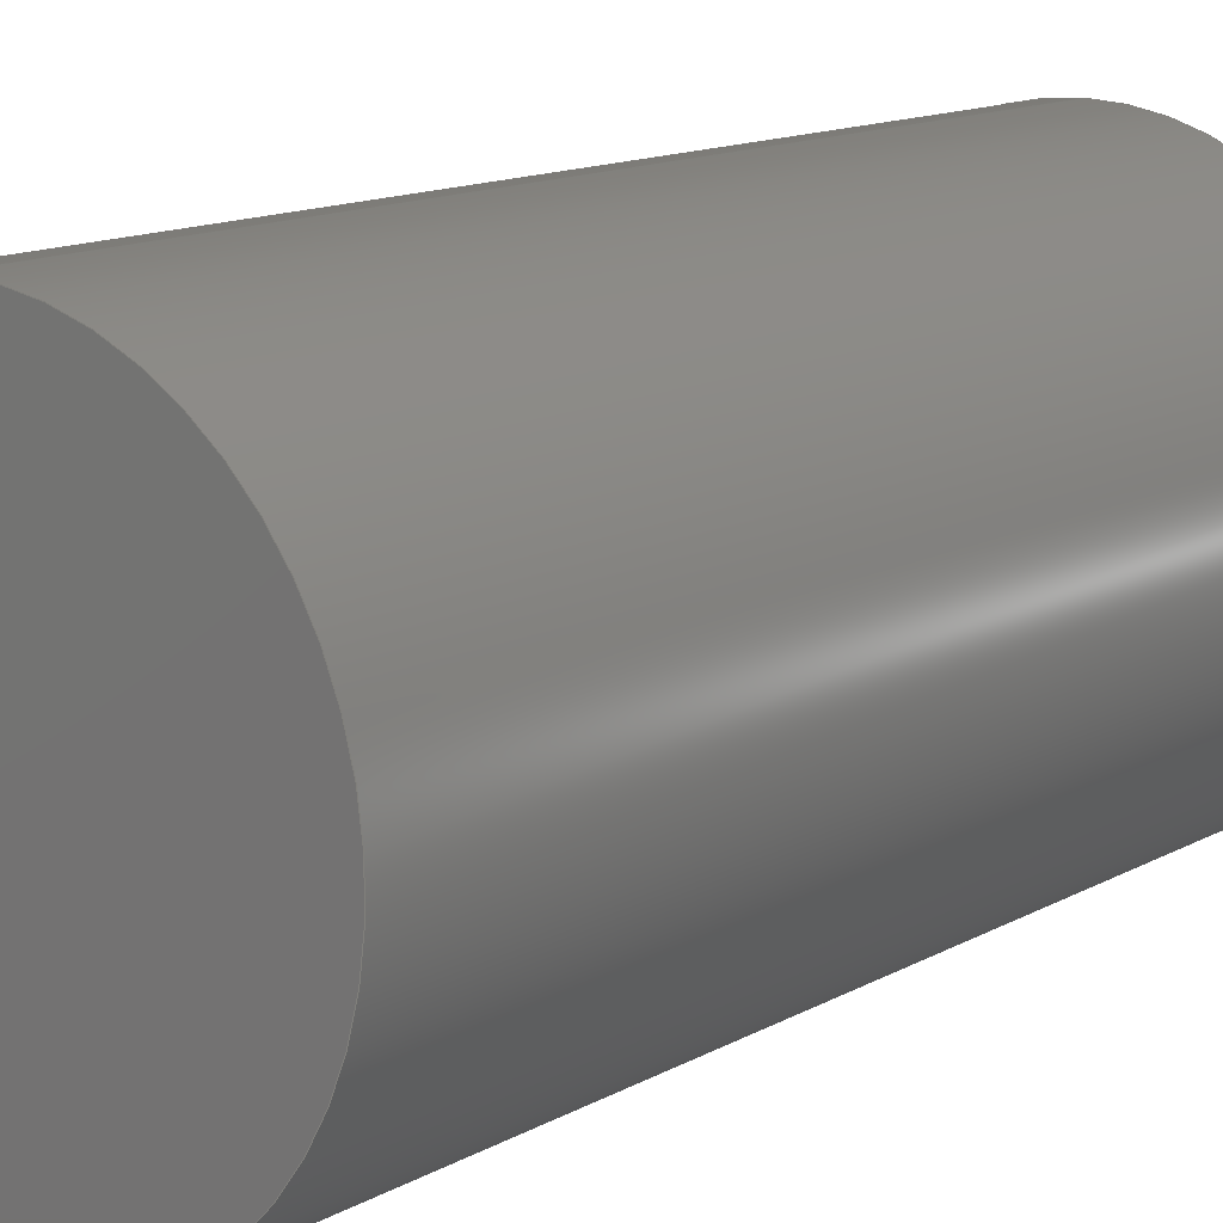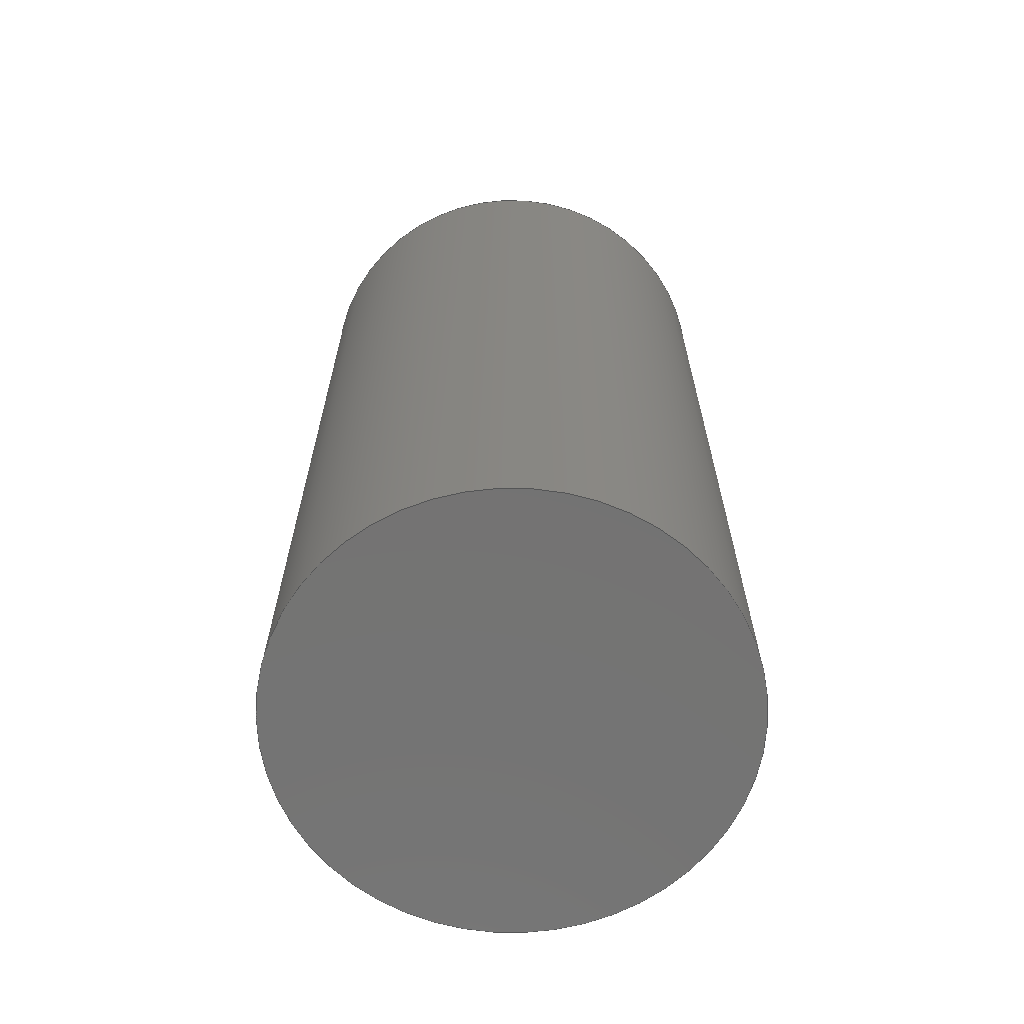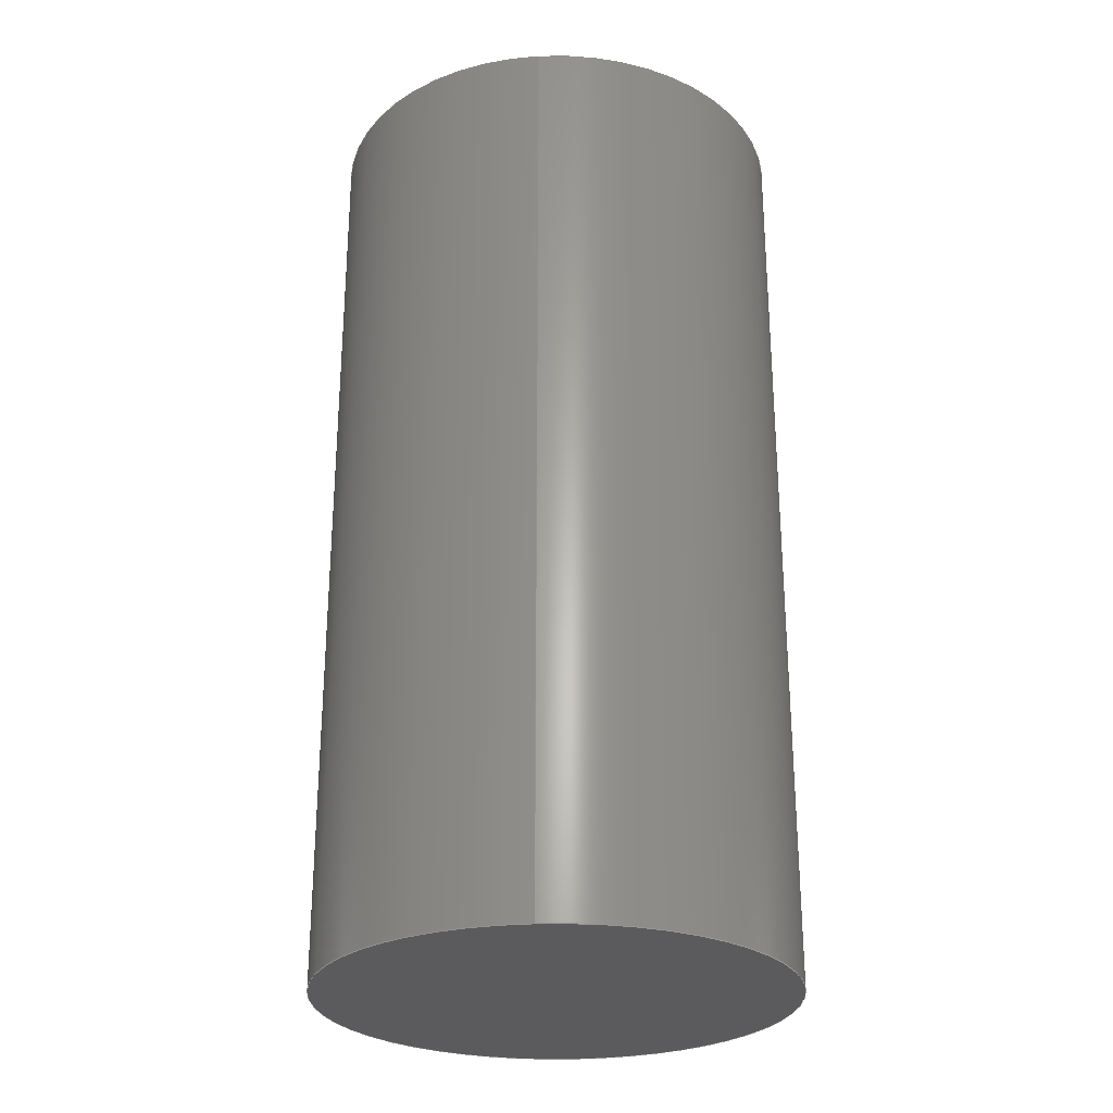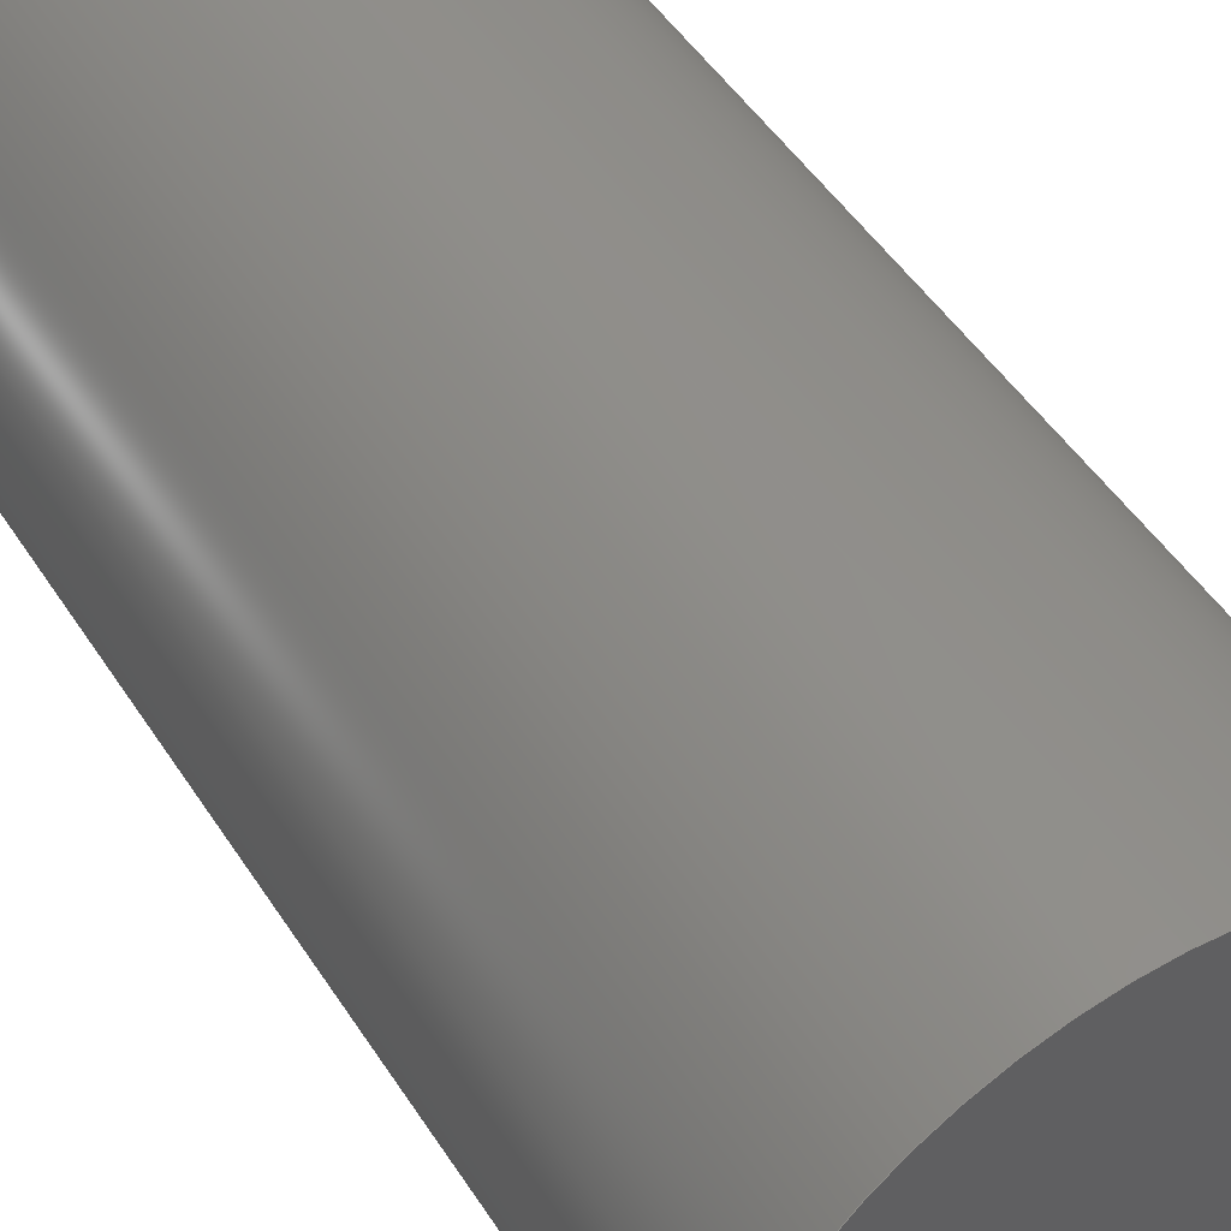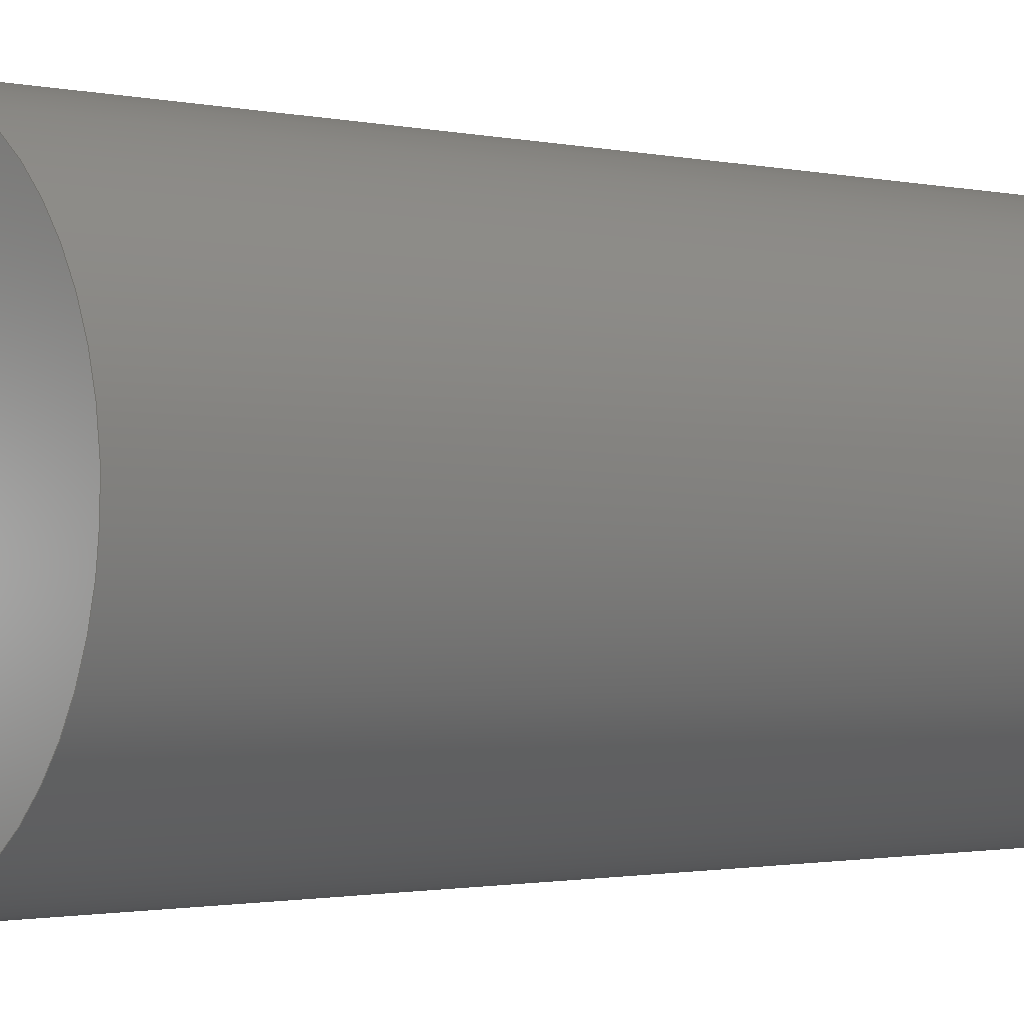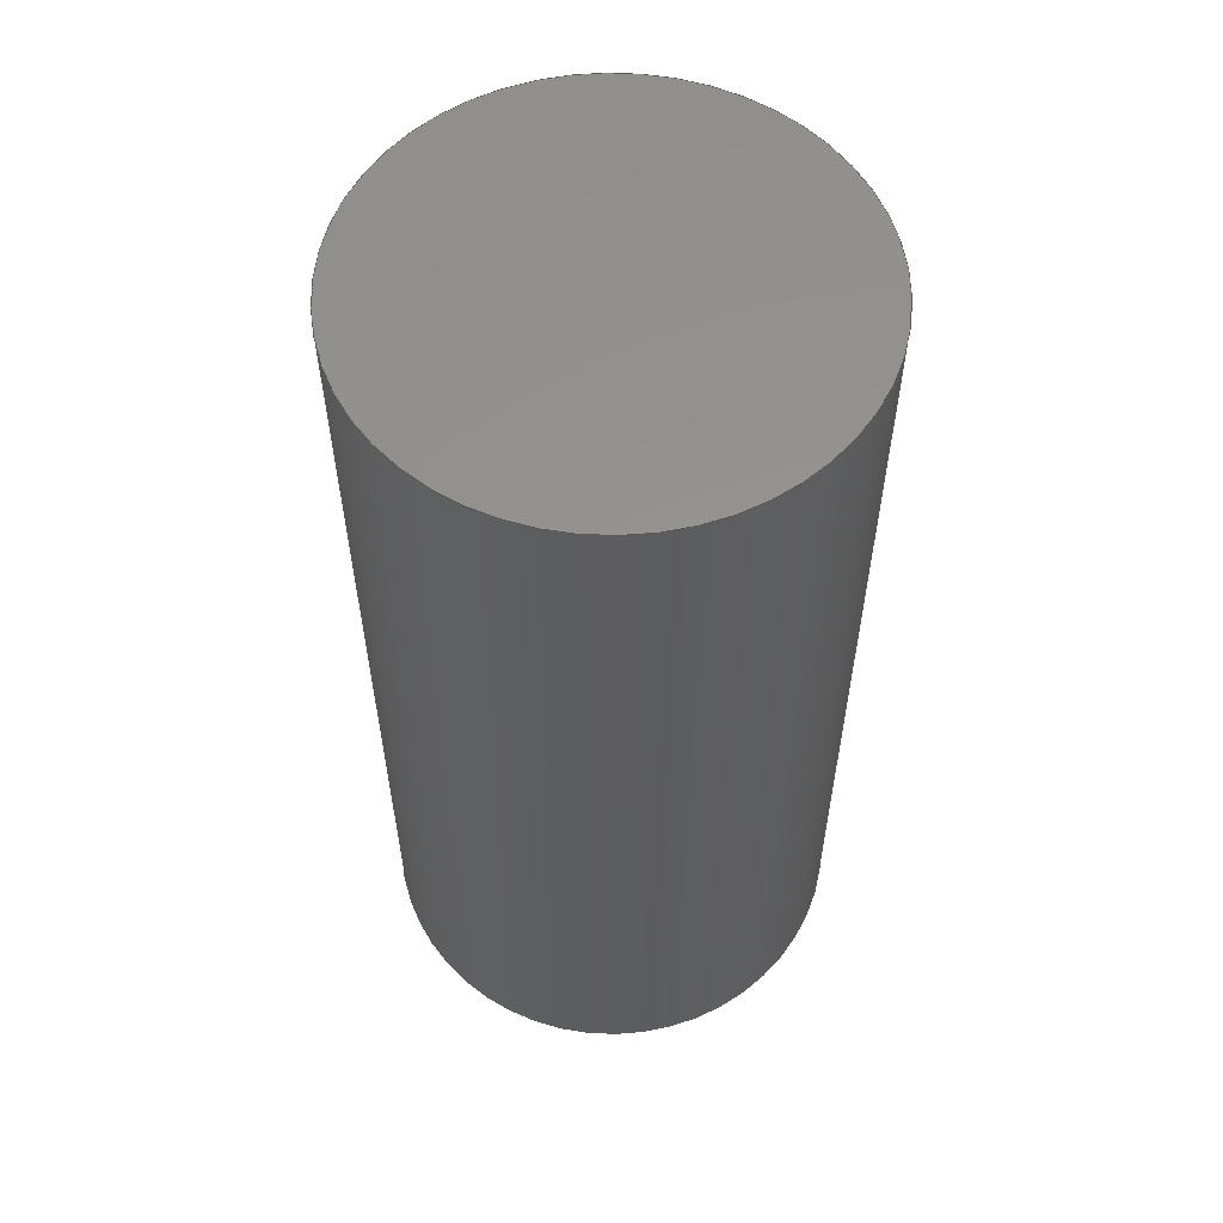
<metadata>
{"format":"step","ext":"step","renderer":"f3d","projection":"perspective","resolution":1024,"background":"white","views":[{"elev":12.8,"azim":37.7,"up":"+Z"},{"elev":-65.7,"azim":146.8,"up":"+Y"},{"elev":-27.1,"azim":4.5,"up":"+Y"},{"elev":48.0,"azim":148.9,"up":"+Z"},{"elev":-1.3,"azim":-130.5,"up":"+Z"},{"elev":57.4,"azim":-166.8,"up":"+Y"}]}
</metadata>
<code>
ISO-10303-21;
DATA;
#1 = MECHANICAL_DESIGN_GEOMETRIC_PRESENTATION_REPRESENTATION( ' ', ( #7, #8, #9 ), #6 );
#2 = PRODUCT_DEFINITION_CONTEXT( '', #10, 'design' );
#3 = APPLICATION_PROTOCOL_DEFINITION( 'international standard', 'automotive_design', 2001, #10 );
#4 = PRODUCT_CATEGORY_RELATIONSHIP( 'NONE', 'NONE', #11, #12 );
#5 = SHAPE_DEFINITION_REPRESENTATION( #13, #14 );
#6 =  ( GEOMETRIC_REPRESENTATION_CONTEXT( 3 )GLOBAL_UNCERTAINTY_ASSIGNED_CONTEXT( ( #15 ) )GLOBAL_UNIT_ASSIGNED_CONTEXT( ( #16, #17, #18 ) )REPRESENTATION_CONTEXT( 'NONE', 'WORKSPACE' ) );
#7 = STYLED_ITEM( '', ( #19 ), #20 );
#8 = STYLED_ITEM( '', ( #21 ), #22 );
#9 = STYLED_ITEM( '', ( #23 ), #24 );
#10 = APPLICATION_CONTEXT( 'core data for automotive mechanical design processes' );
#11 = PRODUCT_CATEGORY( 'part', 'NONE' );
#12 = PRODUCT_RELATED_PRODUCT_CATEGORY( 'detail', ' ', ( #25 ) );
#13 = PRODUCT_DEFINITION_SHAPE( 'NONE', 'NONE', #26 );
#14 = ADVANCED_BREP_SHAPE_REPRESENTATION( 'Link Pin', ( #27, #28 ), #6 );
#15 = UNCERTAINTY_MEASURE_WITH_UNIT( LENGTH_MEASURE( 1e-06 ), #16, '', '' );
#16 =  ( CONVERSION_BASED_UNIT( 'METRE', #29 )LENGTH_UNIT(  )NAMED_UNIT( #30 ) );
#17 =  ( NAMED_UNIT( #31 )PLANE_ANGLE_UNIT(  )SI_UNIT( $, .RADIAN. ) );
#18 =  ( NAMED_UNIT( #31 )SI_UNIT( $, .STERADIAN. )SOLID_ANGLE_UNIT(  ) );
#19 = PRESENTATION_STYLE_ASSIGNMENT( ( #32 ) );
#20 = ADVANCED_FACE( '', ( #33 ), #34, .F. );
#21 = PRESENTATION_STYLE_ASSIGNMENT( ( #35 ) );
#22 = ADVANCED_FACE( '', ( #36 ), #37, .T. );
#23 = PRESENTATION_STYLE_ASSIGNMENT( ( #38 ) );
#24 = ADVANCED_FACE( '', ( #39, #40 ), #41, .T. );
#25 = PRODUCT( 'Link Pin', 'Link Pin', 'PART-Link Pin-DESC', ( #42 ) );
#26 = PRODUCT_DEFINITION( 'NONE', 'NONE', #43, #2 );
#27 = MANIFOLD_SOLID_BREP( 'Link Pin', #44 );
#28 = AXIS2_PLACEMENT_3D( '', #45, #46, #47 );
#29 = LENGTH_MEASURE_WITH_UNIT( LENGTH_MEASURE( 1 ), #48 );
#30 = DIMENSIONAL_EXPONENTS( 1, 0, 0, 0, 0, 0, 0 );
#31 = DIMENSIONAL_EXPONENTS( 0, 0, 0, 0, 0, 0, 0 );
#32 = SURFACE_STYLE_USAGE( .BOTH., #49 );
#33 = FACE_OUTER_BOUND( '', #50, .T. );
#34 = PLANE( '', #51 );
#35 = SURFACE_STYLE_USAGE( .BOTH., #52 );
#36 = FACE_OUTER_BOUND( '', #53, .T. );
#37 = PLANE( '', #54 );
#38 = SURFACE_STYLE_USAGE( .BOTH., #55 );
#39 = FACE_OUTER_BOUND( '', #56, .T. );
#40 = FACE_OUTER_BOUND( '', #57, .T. );
#41 = CYLINDRICAL_SURFACE( '', #58, 0.025 );
#42 = PRODUCT_CONTEXT( '', #10, 'mechanical' );
#43 = PRODUCT_DEFINITION_FORMATION_WITH_SPECIFIED_SOURCE( ' ', 'NONE', #25, .NOT_KNOWN. );
#44 = CLOSED_SHELL( '', ( #20, #22, #24 ) );
#45 = CARTESIAN_POINT( '', ( 0, 0, 0 ) );
#46 = DIRECTION( '', ( 0, 0, 1 ) );
#47 = DIRECTION( '', ( 1, 0, 0 ) );
#48 =  ( LENGTH_UNIT(  )NAMED_UNIT( #30 )SI_UNIT( $, .METRE. ) );
#49 = SURFACE_SIDE_STYLE( '', ( #59 ) );
#50 = EDGE_LOOP( '', ( #60 ) );
#51 = AXIS2_PLACEMENT_3D( '', #61, #62, #63 );
#52 = SURFACE_SIDE_STYLE( '', ( #64 ) );
#53 = EDGE_LOOP( '', ( #65 ) );
#54 = AXIS2_PLACEMENT_3D( '', #66, #67, #68 );
#55 = SURFACE_SIDE_STYLE( '', ( #69 ) );
#56 = EDGE_LOOP( '', ( #70 ) );
#57 = EDGE_LOOP( '', ( #71 ) );
#58 = AXIS2_PLACEMENT_3D( '', #72, #73, #74 );
#59 = SURFACE_STYLE_FILL_AREA( #75 );
#60 = ORIENTED_EDGE( '', *, *, #76, .F. );
#61 = CARTESIAN_POINT( '', ( -0.5, 0.05, 0.5 ) );
#62 = DIRECTION( '', ( 0, -1, 0 ) );
#63 = DIRECTION( '', ( 6.123e-17, 0, 1 ) );
#64 = SURFACE_STYLE_FILL_AREA( #77 );
#65 = ORIENTED_EDGE( '', *, *, #78, .T. );
#66 = CARTESIAN_POINT( '', ( -0.5, -0.05, 0.5 ) );
#67 = DIRECTION( '', ( 0, -1, 0 ) );
#68 = DIRECTION( '', ( 6.123e-17, 0, 1 ) );
#69 = SURFACE_STYLE_FILL_AREA( #79 );
#70 = ORIENTED_EDGE( '', *, *, #78, .F. );
#71 = ORIENTED_EDGE( '', *, *, #76, .T. );
#72 = CARTESIAN_POINT( '', ( -0.5, -0.05, 0.5 ) );
#73 = DIRECTION( '', ( -0, -1, -0 ) );
#74 = DIRECTION( '', ( -1, 0, 6.123e-17 ) );
#75 = FILL_AREA_STYLE( '', ( #80 ) );
#76 = EDGE_CURVE( '', #81, #81, #82, .T. );
#77 = FILL_AREA_STYLE( '', ( #83 ) );
#78 = EDGE_CURVE( '', #84, #84, #85, .T. );
#79 = FILL_AREA_STYLE( '', ( #86 ) );
#80 = FILL_AREA_STYLE_COLOUR( '', #87 );
#81 = VERTEX_POINT( '', #88 );
#82 = CIRCLE( '', #89, 0.025 );
#83 = FILL_AREA_STYLE_COLOUR( '', #90 );
#84 = VERTEX_POINT( '', #91 );
#85 = CIRCLE( '', #92, 0.025 );
#86 = FILL_AREA_STYLE_COLOUR( '', #93 );
#87 = COLOUR_RGB( '', 0.5647, 0.8118, 0.9451 );
#88 = CARTESIAN_POINT( '', ( -0.5, 0.05, 0.525 ) );
#89 = AXIS2_PLACEMENT_3D( '', #94, #95, #96 );
#90 = COLOUR_RGB( '', 0.5647, 0.8118, 0.9451 );
#91 = CARTESIAN_POINT( '', ( -0.5, -0.05, 0.525 ) );
#92 = AXIS2_PLACEMENT_3D( '', #97, #98, #99 );
#93 = COLOUR_RGB( '', 0.5647, 0.8118, 0.9451 );
#94 = CARTESIAN_POINT( '', ( -0.5, 0.05, 0.5 ) );
#95 = DIRECTION( '', ( 0, -1, 0 ) );
#96 = DIRECTION( '', ( 6.123e-17, 0, 1 ) );
#97 = CARTESIAN_POINT( '', ( -0.5, -0.05, 0.5 ) );
#98 = DIRECTION( '', ( 0, -1, 0 ) );
#99 = DIRECTION( '', ( 6.123e-17, 0, 1 ) );
ENDSEC;
END-ISO-10303-21;

</code>
